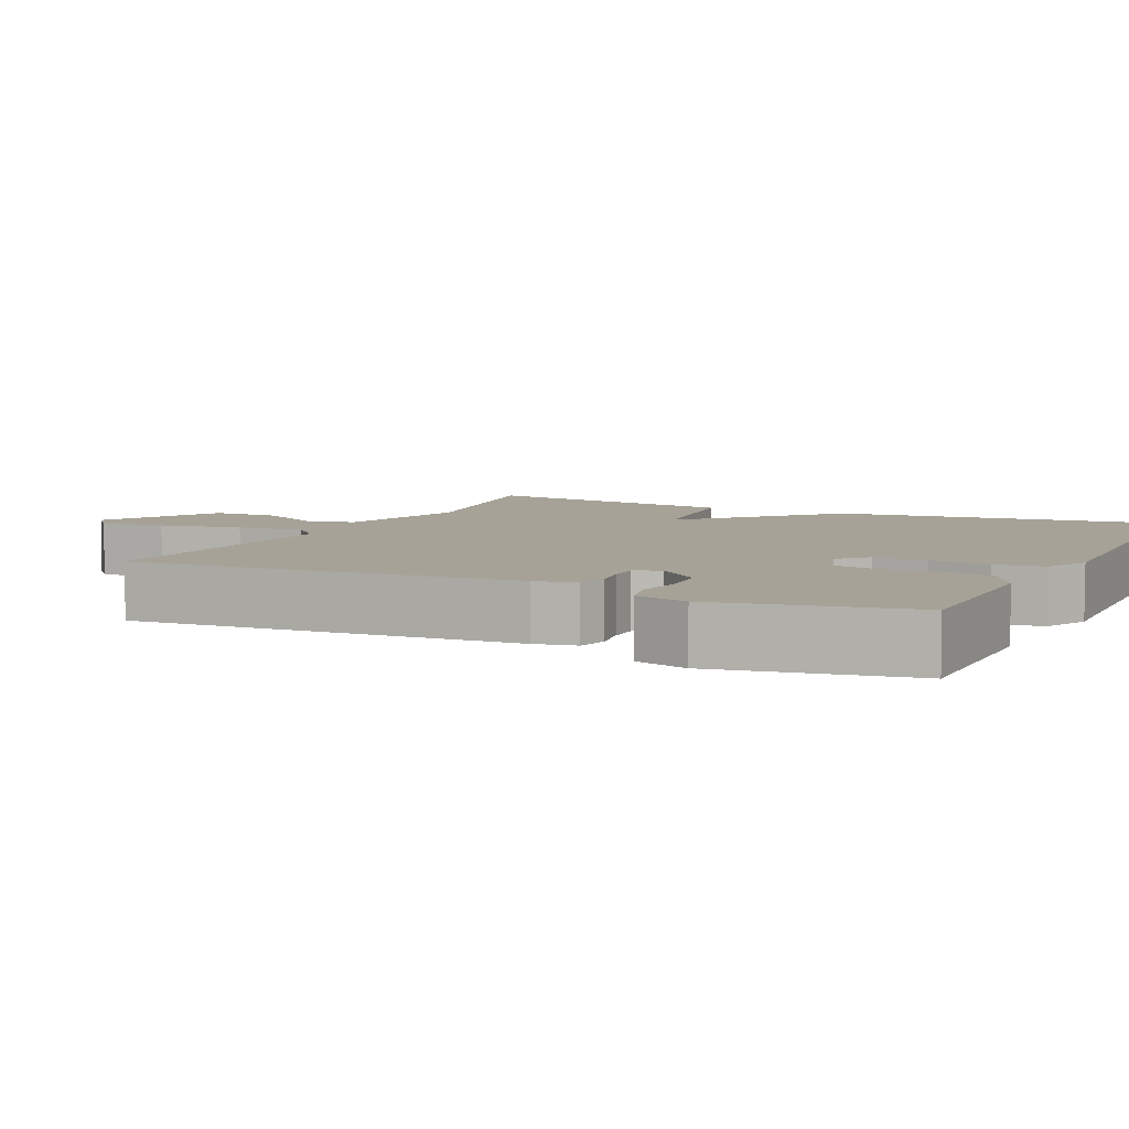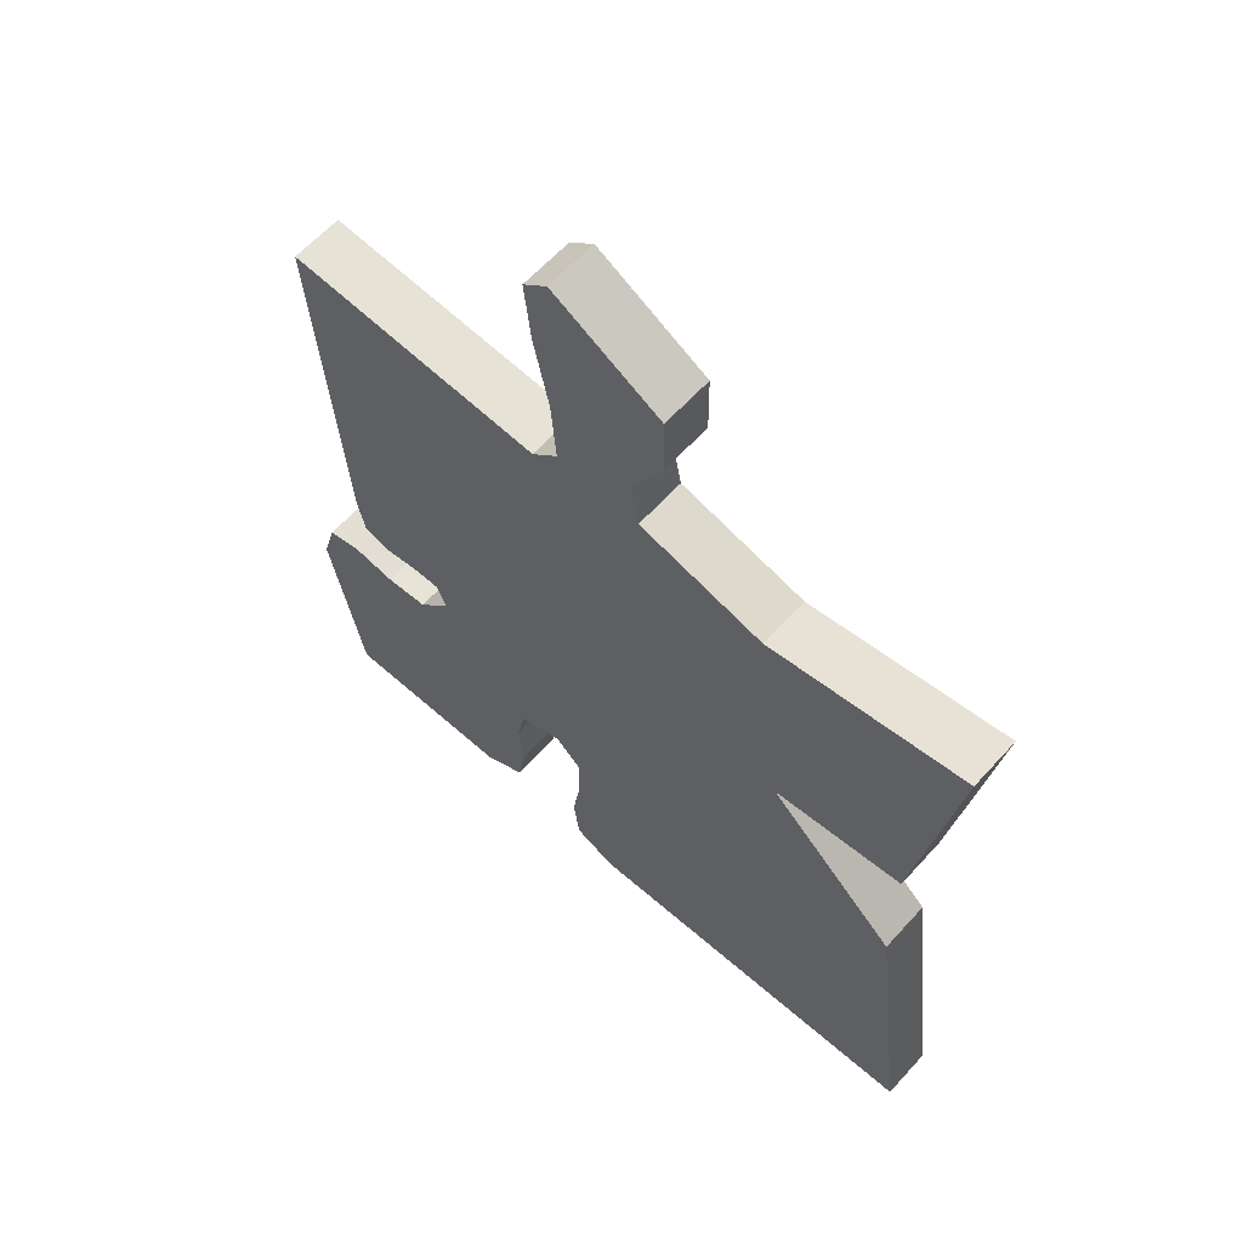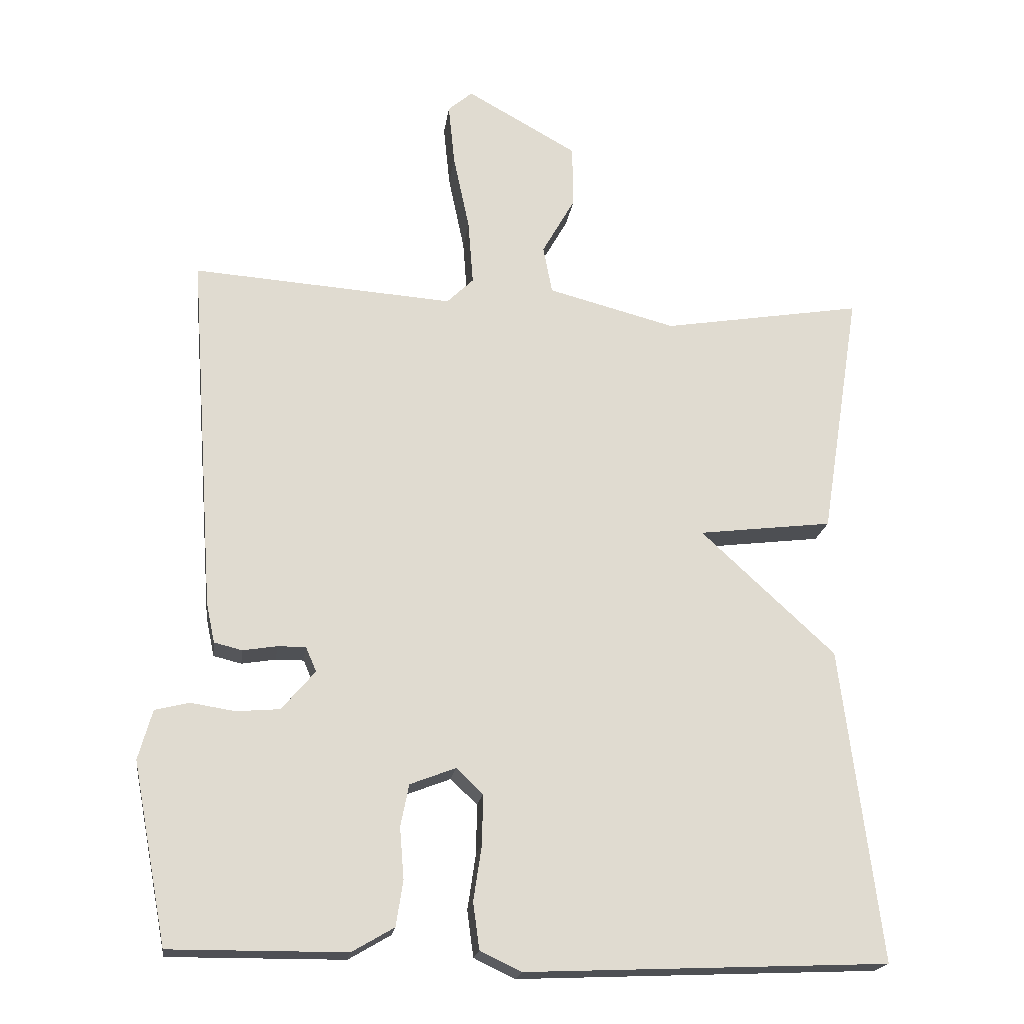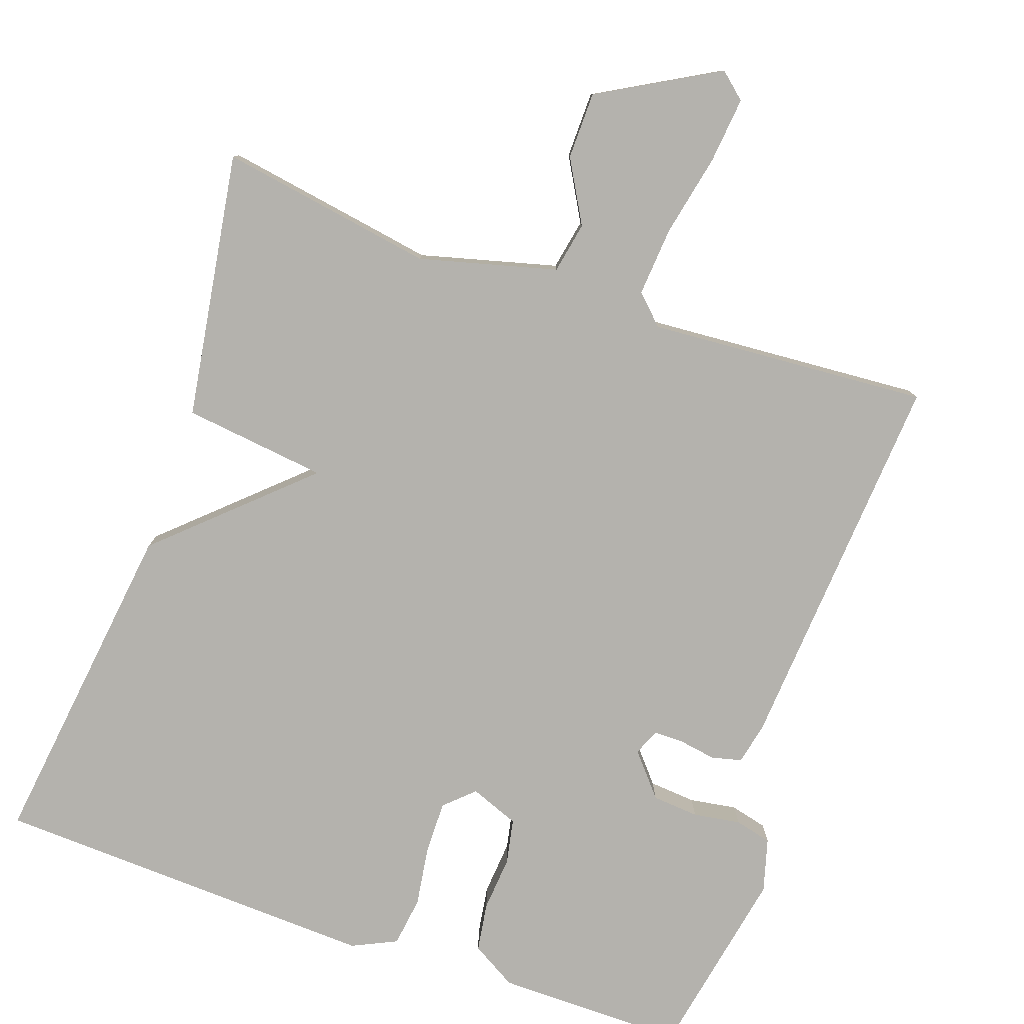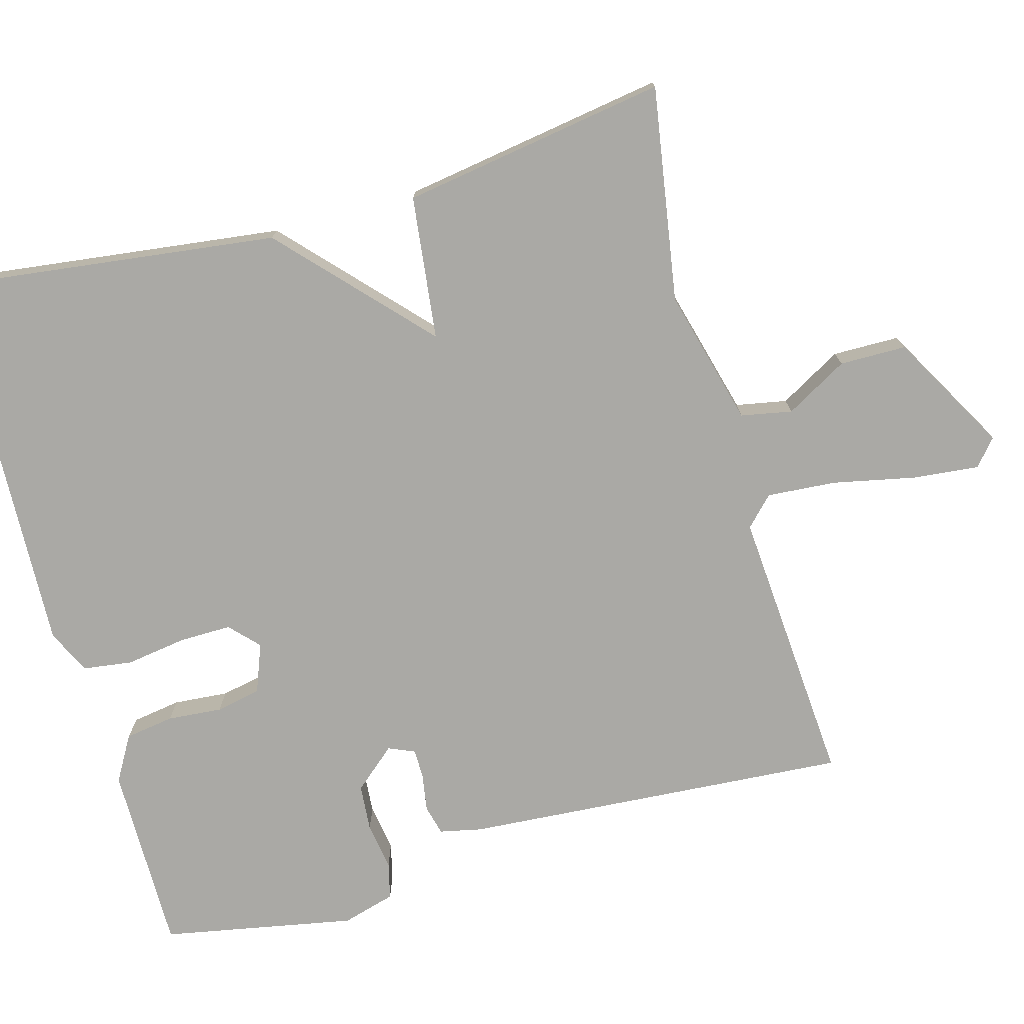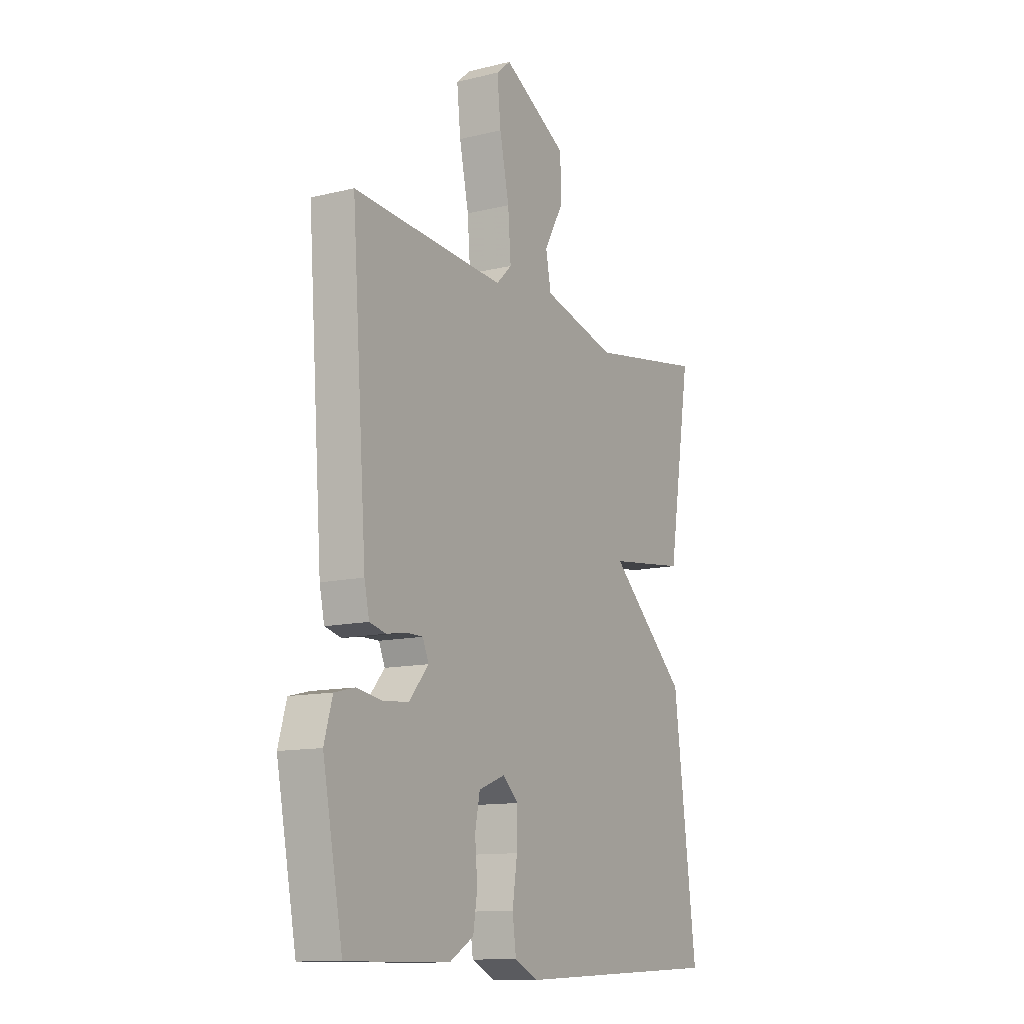
<metadata>
{"format":"obj","ext":"obj","renderer":"f3d","projection":"perspective","resolution":1024,"background":"white","views":[{"elev":6.5,"azim":115.9,"up":"+Y"},{"elev":62.0,"azim":-137.9,"up":"+Z"},{"elev":-19.5,"azim":172.3,"up":"+Z"},{"elev":-79.6,"azim":-19.3,"up":"+Y"},{"elev":-75.3,"azim":-74.4,"up":"+Y"},{"elev":-12.0,"azim":120.1,"up":"+Z"}]}
</metadata>
<code>
v -0.5 0.07 -0.5
v -0.444 0.07 -0.054
v -0.253 0.07 0.123
v -0.444 0.07 0.146
v -0.5 0.07 0.5
v -0.214 0.07 0.453
v -0.032 0.07 0.501
v -0.019 0.07 0.569
v -0.066 0.07 0.652
v -0.065 0.07 0.741
v 0.093 0.07 0.83
v 0.128 0.07 0.8
v 0.119 0.07 0.712
v 0.096 0.07 0.602
v 0.089 0.07 0.51
v 0.127 0.07 0.473
v 0.5 0.07 0.5
v 0.463 0.07 -0.016
v 0.451 0.07 -0.072
v 0.411 0.07 -0.082
v 0.362 0.07 -0.074
v 0.322 0.07 -0.074
v 0.307 0.07 -0.109
v 0.355 0.07 -0.165
v 0.417 0.07 -0.17
v 0.48 0.07 -0.16
v 0.529 0.07 -0.172
v 0.549 0.07 -0.243
v 0.5 0.07 -0.5
v 0.249 0.07 -0.499
v 0.189 0.07 -0.464
v 0.179 0.07 -0.399
v 0.185 0.07 -0.326
v 0.173 0.07 -0.266
v 0.108 0.07 -0.241
v 0.07 0.07 -0.277
v 0.071 0.07 -0.347
v 0.083 0.07 -0.427
v 0.074 0.07 -0.493
v 0.015 0.07 -0.521
v -0.5 0 -0.5
v -0.444 0 -0.054
v -0.253 0 0.123
v -0.444 0 0.146
v -0.5 0 0.5
v -0.214 0 0.453
v -0.032 0 0.501
v -0.019 0 0.569
v -0.066 0 0.652
v -0.065 0 0.741
v 0.093 0 0.83
v 0.128 0 0.8
v 0.119 0 0.712
v 0.096 0 0.602
v 0.089 0 0.51
v 0.127 0 0.473
v 0.5 0 0.5
v 0.463 0 -0.016
v 0.451 0 -0.072
v 0.411 0 -0.082
v 0.362 0 -0.074
v 0.322 0 -0.074
v 0.307 0 -0.109
v 0.355 0 -0.165
v 0.417 0 -0.17
v 0.48 0 -0.16
v 0.529 0 -0.172
v 0.549 0 -0.243
v 0.5 0 -0.5
v 0.249 0 -0.499
v 0.189 0 -0.464
v 0.179 0 -0.399
v 0.185 0 -0.326
v 0.173 0 -0.266
v 0.108 0 -0.241
v 0.07 0 -0.277
v 0.071 0 -0.347
v 0.083 0 -0.427
v 0.074 0 -0.493
v 0.015 0 -0.521
f 1 2 3
f 40 1 3
f 39 40 3
f 38 39 3
f 37 38 3
f 36 37 3
f 35 36 3
f 34 35 3
f 31 32 33
f 30 31 33
f 29 30 33
f 28 29 33
f 27 28 33
f 26 27 33
f 25 26 33
f 24 25 33 34
f 23 24 34 3
f 19 20 21
f 18 19 21
f 17 18 21
f 16 17 21
f 15 16 21 22
f 12 13 14
f 11 12 14
f 10 11 14
f 9 10 14
f 8 9 14
f 7 8 14 15
f 22 23 3
f 15 22 3
f 7 15 3
f 6 7 3
f 3 4 5 6
f 43 42 41
f 43 41 80
f 43 80 79
f 43 79 78
f 43 78 77
f 43 77 76
f 43 76 75
f 43 75 74
f 73 72 71
f 73 71 70
f 73 70 69
f 73 69 68
f 73 68 67
f 73 67 66
f 73 66 65
f 74 73 65 64
f 43 74 64 63
f 61 60 59
f 61 59 58
f 61 58 57
f 61 57 56
f 62 61 56 55
f 54 53 52
f 54 52 51
f 54 51 50
f 54 50 49
f 54 49 48
f 55 54 48 47
f 43 63 62
f 43 62 55
f 43 55 47
f 43 47 46
f 46 45 44 43
f 1 41 42 2
f 2 42 43 3
f 3 43 44 4
f 4 44 45 5
f 5 45 46 6
f 6 46 47 7
f 7 47 48 8
f 8 48 49 9
f 9 49 50 10
f 10 50 51 11
f 11 51 52 12
f 12 52 53 13
f 13 53 54 14
f 14 54 55 15
f 15 55 56 16
f 16 56 57 17
f 17 57 58 18
f 18 58 59 19
f 19 59 60 20
f 20 60 61 21
f 21 61 62 22
f 22 62 63 23
f 23 63 64 24
f 24 64 65 25
f 25 65 66 26
f 26 66 67 27
f 27 67 68 28
f 28 68 69 29
f 29 69 70 30
f 30 70 71 31
f 31 71 72 32
f 32 72 73 33
f 33 73 74 34
f 34 74 75 35
f 35 75 76 36
f 36 76 77 37
f 37 77 78 38
f 38 78 79 39
f 39 79 80 40
f 40 80 41 1

</code>
